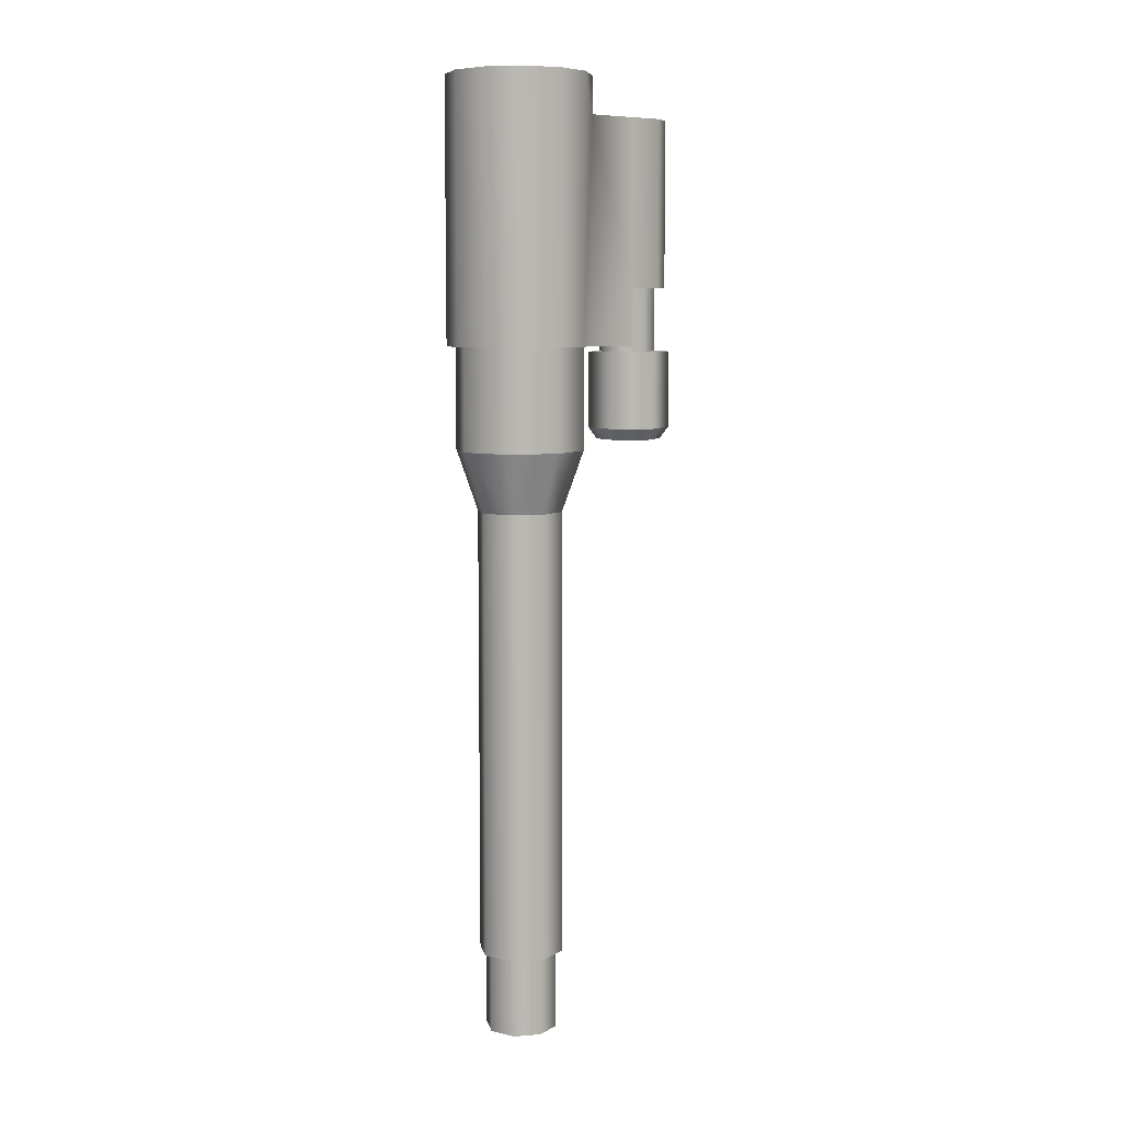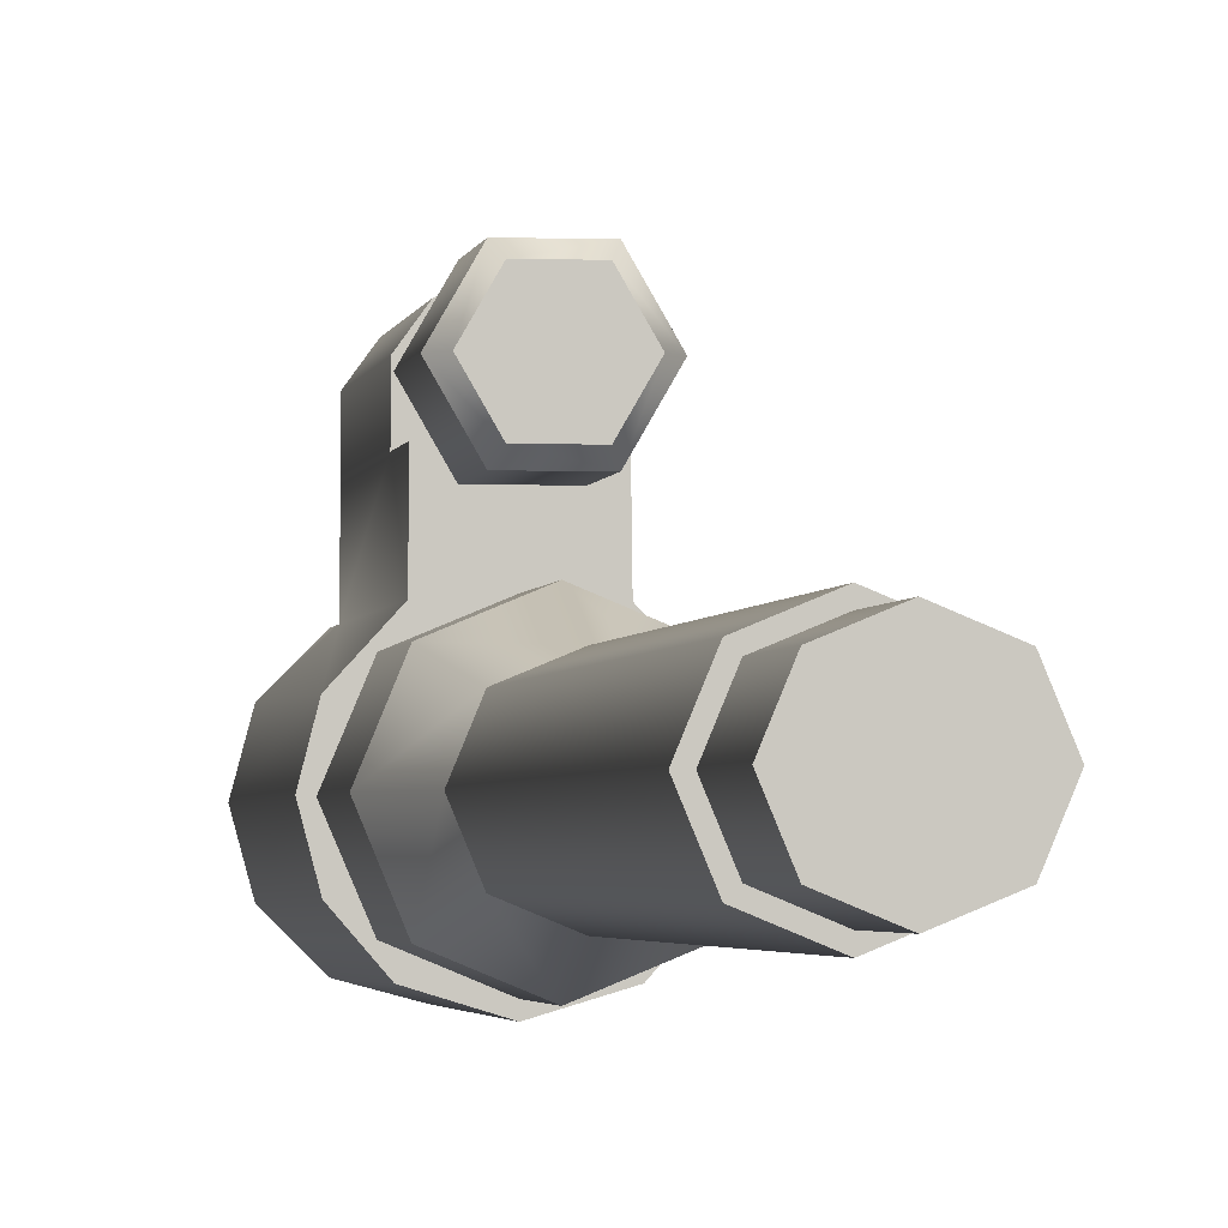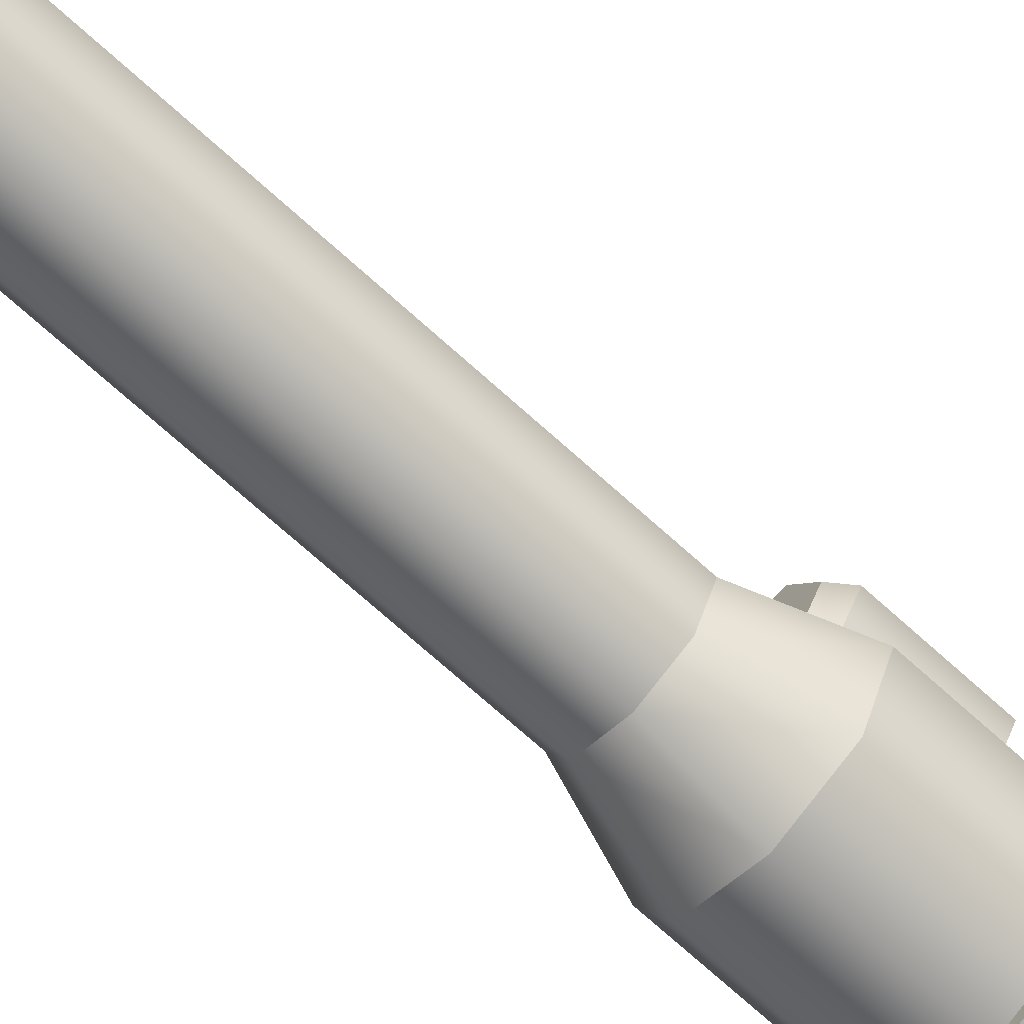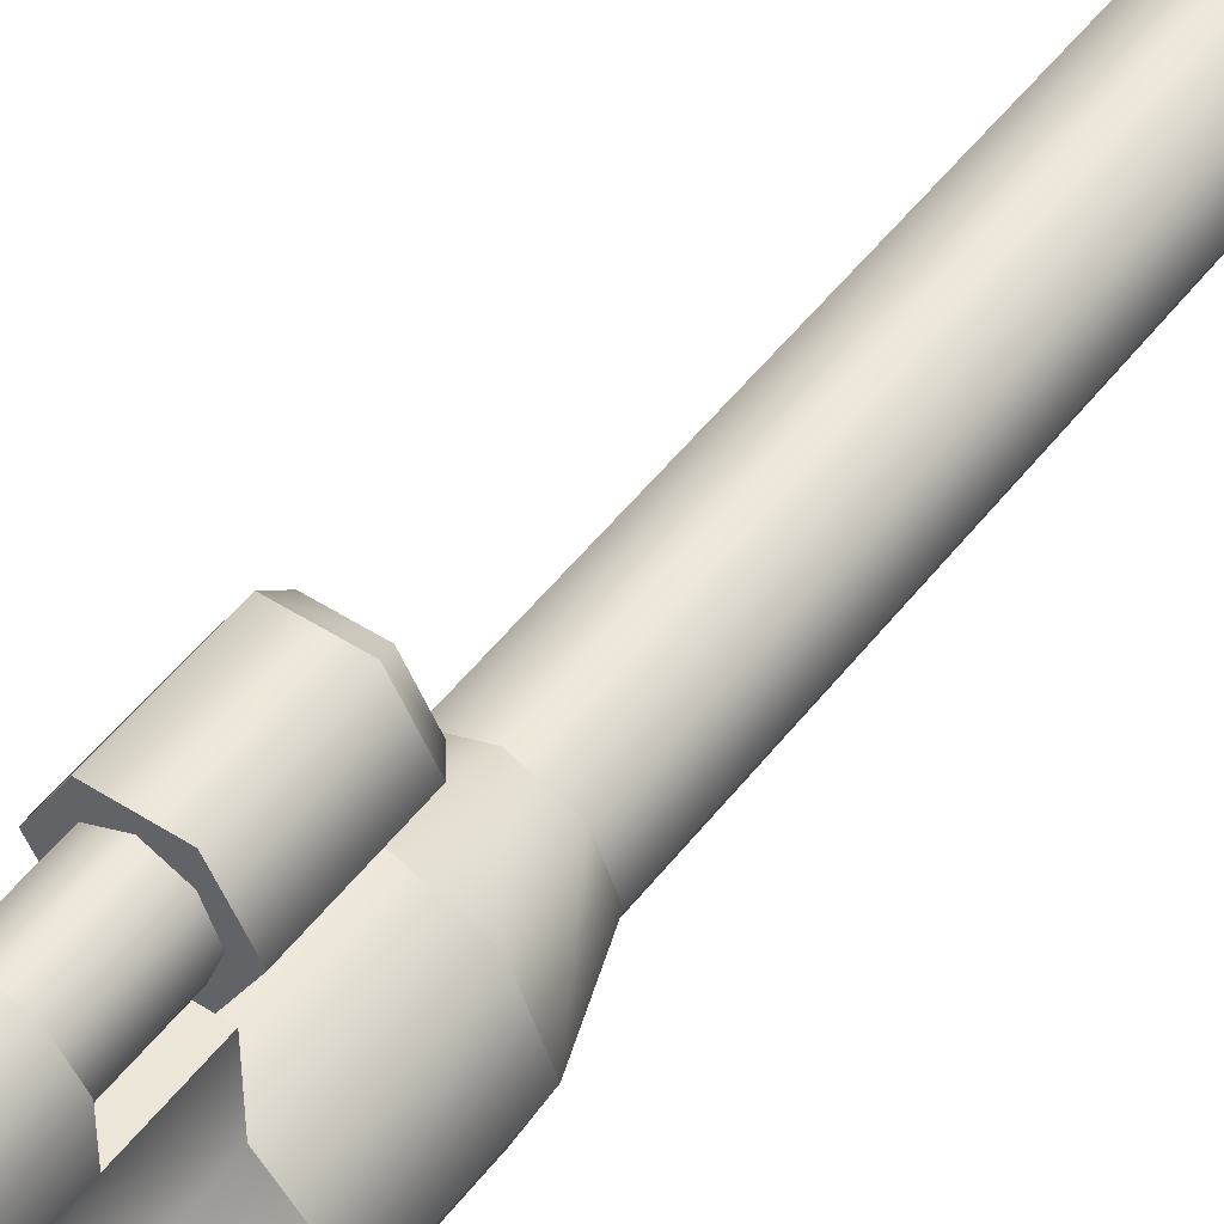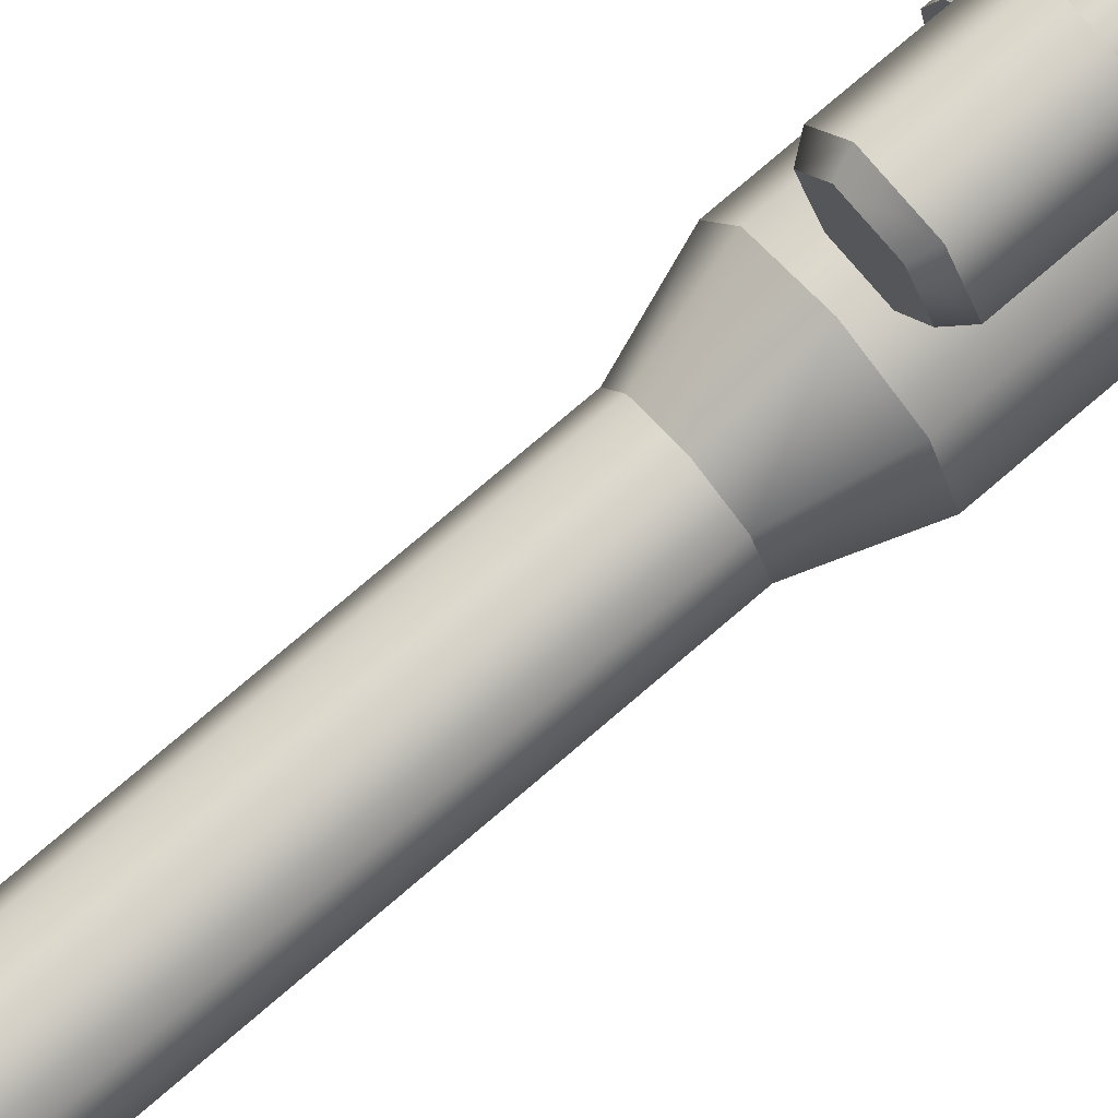
<metadata>
{"format":"obj","ext":"obj","renderer":"f3d","projection":"perspective","resolution":1024,"background":"white","views":[{"elev":7.5,"azim":-124.6,"up":"+Y"},{"elev":-2.1,"azim":-7.9,"up":"+Z"},{"elev":-69.8,"azim":47.6,"up":"+Z"},{"elev":49.2,"azim":-144.4,"up":"+Z"},{"elev":78.1,"azim":49.6,"up":"+Z"}]}
</metadata>
<code>
g barrel_mpx_114mm_9x19_LOD1
v -0.003514 -0.02338 0.004447
v -0.005322 -0.02338 8.224e-05
v -0.008471 -0.01457 8.228e-05
v -0.005741 -0.01457 0.006674
v 0.0008509 -0.02338 0.006255
v 0.0008509 -0.01457 0.009404
v 0.005216 -0.02338 0.004447
v 0.007442 -0.01457 0.006674
v 0.007024 -0.02338 8.224e-05
v 0.01017 -0.01457 8.228e-05
v 0.005216 -0.02338 -0.004283
v 0.007442 -0.01457 -0.006509
v -0.005741 -0.01457 -0.006509
v -0.003514 -0.02338 -0.004283
v 0.0008509 -0.01457 -0.009239
v 0.0008509 -0.02338 -0.006091
v 0.0008509 -0.02338 -0.006091
v 0.0008509 -0.01457 -0.009239
v 0.01017 -0.01457 8.228e-05
v 0.007442 -0.01457 0.006674
v 0.007442 0.000192 0.006674
v 0.01017 0.000192 8.228e-05
v 0.0008509 0.000192 0.009404
v 0.0008509 -0.01457 0.009404
v -0.005741 0.000192 0.006674
v -0.005741 -0.01457 0.006674
v 0.007442 -0.01457 -0.006509
v 0.007442 0.000192 -0.006509
v 0.0008509 -0.01457 -0.009239
v 0.0008509 0.000192 -0.009239
v -0.008534 0.000192 3.164e-05
v -0.008471 -0.01457 8.228e-05
v -0.005741 0.000192 -0.006509
v -0.005741 -0.01457 -0.006509
v 0.0008509 0.000192 -0.009239
v 0.0008509 -0.01457 -0.009239
v 0.006047 0.03796 -0.008868
v 0.0008668 0.03796 -0.01026
v 0.0008343 0.000192 -0.01028
v 0.006605 0.000192 -0.00853
v 0.00994 0.000192 -0.004686
v 0.009836 0.03796 -0.005069
v 0.01122 0.03796 0.0001153
v 0.01121 0.000192 8.242e-05
v 0.009821 0.03796 0.005296
v 0.01004 0.000192 0.004704
v 0.006078 0.03265 0.009052
v 0.006078 0.000192 0.009052
v 0.006022 0.03796 0.009084
v -0.008318 0.000192 0.004735
v -0.008534 0.000192 3.164e-05
v -0.009504 0.000192 0.000118
v -0.005741 0.000192 0.006674
v -0.008254 0.000192 -0.004655
v -0.004343 0.000192 0.009069
v 0.0008509 0.000192 0.009404
v 0.0008509 0.000192 0.01513
v 0.006078 0.000192 0.009052
v 0.007442 0.000192 0.006674
v 0.01004 0.000192 0.004704
v 0.002377 0.000192 0.01532
v 0.005983 0.000192 0.01638
v 0.003768 0.000192 0.01638
v -0.000675 0.000192 0.01532
v -0.004281 0.000192 0.01638
v -0.002066 0.000192 0.01638
v 0.01017 0.000192 8.228e-05
v 0.01121 0.000192 8.242e-05
v 0.00994 0.000192 -0.004686
v 0.007442 0.000192 -0.006509
v 0.006605 0.000192 -0.00853
v 0.0008343 0.000192 -0.01028
v 0.0008509 0.000192 -0.009239
v -0.004932 0.000192 -0.008512
v -0.005741 0.000192 -0.006509
v 0.0008668 0.03796 -0.01026
v -0.004318 0.03796 -0.008883
v -0.004932 0.000192 -0.008512
v 0.0008343 0.000192 -0.01028
v -0.008254 0.000192 -0.004655
v -0.008117 0.03796 -0.005095
v -0.009504 0.000192 0.000118
v -0.009513 0.03796 8.589e-05
v -0.008318 0.000192 0.004735
v -0.008131 0.03796 0.00527
v -0.004343 0.03264 0.009069
v -0.004343 0.000192 0.009069
v -0.004343 0.03796 0.009069
v 0.009836 0.03796 -0.005069
v 0.0008668 0.03796 -0.01026
v 0.006047 0.03796 -0.008868
v 0.01122 0.03796 0.0001153
v 0.009821 0.03796 0.005296
v 0.006022 0.03796 0.009084
v 0.0008374 0.03796 0.01047
v -0.004343 0.03796 0.009069
v -0.008131 0.03796 0.00527
v -0.009513 0.03796 8.589e-05
v -0.008117 0.03796 -0.005095
v -0.004318 0.03796 -0.008883
v 0.0008374 0.03264 0.01047
v 0.006022 0.03796 0.009084
v 0.006078 0.03265 0.009052
v 0.0008374 0.03796 0.01047
v -0.004343 0.03796 0.009069
v -0.004343 0.03264 0.009069
v -0.004281 0.03264 0.02091
v -0.002277 0.03264 0.02366
v -0.002277 0.008517 0.02366
v -0.004281 0.008517 0.02091
v -0.004281 0.008517 0.01638
v -0.004281 0.03264 0.01638
v 0.0008509 0.008517 0.02488
v 0.0008509 0.03264 0.02488
v 0.003979 0.008517 0.02366
v 0.003979 0.03264 0.02366
v 0.005983 0.008517 0.02091
v 0.005983 0.03264 0.02091
v 0.005983 0.008517 0.01638
v 0.005983 0.03264 0.01638
v 0.006078 0.03265 0.009052
v 0.006078 0.000192 0.009052
v 0.005983 0.000192 0.01638
v -0.004343 0.03264 0.009069
v -0.004343 0.000192 0.009069
v -0.004281 0.000192 0.01638
v 0.004861 0.00852 0.01925
v 0.004861 -0.000673 0.01925
v 0.003651 -0.000673 0.02209
v 0.003651 0.00852 0.02209
v 0.003768 0.000192 0.01638
v 0.003768 0.008517 0.01638
v 0.003768 -0.000673 0.01638
v 0.002377 -0.000673 0.01532
v 0.002377 0.000192 0.01532
v 0.0008509 0.000192 0.01513
v 0.0008509 -0.000673 0.01513
v 0.0008509 0.00852 0.02335
v 0.0008509 -0.000673 0.02335
v -0.001949 -0.000673 0.02209
v -0.001949 0.00852 0.02209
v -0.003159 0.00852 0.01925
v -0.003159 -0.000673 0.01925
v -0.002066 0.000192 0.01638
v -0.002066 -0.000673 0.01638
v -0.000675 -0.000673 0.01532
v -0.000675 0.000192 0.01532
v -0.002066 0.008517 0.01638
v 0.0008509 0.000192 0.01513
v 0.0008509 -0.000673 0.01513
v -0.003159 0.00852 0.01925
v -0.004281 0.008517 0.02091
v -0.002277 0.008517 0.02366
v -0.001949 0.00852 0.02209
v 0.0008509 0.008517 0.02488
v 0.0008509 0.00852 0.02335
v -0.004281 0.008517 0.01638
v -0.002066 0.008517 0.01638
v 0.003651 0.00852 0.02209
v 0.003979 0.008517 0.02366
v 0.004861 0.00852 0.01925
v 0.005983 0.008517 0.02091
v 0.005983 0.008517 0.01638
v 0.003768 0.008517 0.01638
v -0.002066 0.008517 0.01638
v -0.002066 0.000192 0.01638
v -0.004281 0.000192 0.01638
v -0.004281 0.008517 0.01638
v -0.004343 0.03264 0.009069
v 0.0008374 0.03264 0.01047
v -0.004281 0.03264 0.01638
v -0.004281 0.03264 0.02091
v 0.0008509 0.03264 0.02488
v -0.002277 0.03264 0.02366
v 0.005983 0.03264 0.02091
v 0.005983 0.03264 0.01638
v 0.006078 0.03265 0.009052
v 0.003979 0.03264 0.02366
v 0.003768 0.008517 0.01638
v 0.005983 0.008517 0.01638
v 0.005983 0.000192 0.01638
v 0.003768 0.000192 0.01638
v -0.005105 -0.0007178 0.01949
v -0.005105 -0.01195 0.01949
v -0.002128 -0.01195 0.01433
v -0.002128 -0.0007178 0.01433
v -0.002128 -0.01195 0.02465
v -0.002128 -0.0007178 0.02465
v 0.003829 -0.0007178 0.01433
v 0.003829 -0.01195 0.01433
v 0.003829 -0.0007178 0.02465
v 0.003829 -0.01195 0.02465
v 0.006807 -0.0007178 0.01949
v 0.006807 -0.01195 0.01949
v 0.003829 -0.01195 0.01433
v 0.003829 -0.0007178 0.01433
v -0.002128 -0.0007178 0.01433
v 0.003829 -0.0007178 0.01433
v -0.005105 -0.0007178 0.01949
v -0.002128 -0.0007178 0.02465
v 0.003829 -0.0007178 0.02465
v 0.006807 -0.0007178 0.01949
v -0.002128 -0.01195 0.01433
v -0.001502 -0.01364 0.01541
v 0.003829 -0.01195 0.01433
v -0.005105 -0.01195 0.01949
v -0.003854 -0.01364 0.01949
v -0.002128 -0.01195 0.02465
v -0.001502 -0.01364 0.02356
v 0.003829 -0.01195 0.02465
v 0.003204 -0.01364 0.02356
v 0.006807 -0.01195 0.01949
v 0.005555 -0.01364 0.01949
v 0.003204 -0.01364 0.01541
v -0.001502 -0.01364 0.01541
v -0.003854 -0.01364 0.01949
v -0.001502 -0.01364 0.02356
v 0.003204 -0.01364 0.01541
v 0.003204 -0.01364 0.02356
v 0.005555 -0.01364 0.01949
v 0.006107 -0.1003 8.224e-05
v 0.0008509 -0.1003 -0.005174
v 0.004568 -0.1003 0.003799
v 0.0008509 -0.1003 0.005339
v -0.002866 -0.1003 0.003799
v -0.004405 -0.1003 8.224e-05
v -0.002866 -0.1003 -0.003634
v 0.004568 -0.1003 -0.003634
v 0.0008509 -0.08864 -0.005174
v 0.004568 -0.08864 -0.003634
v 0.005216 -0.08864 -0.004283
v 0.0008509 -0.08864 -0.006091
v -0.002866 -0.08864 -0.003634
v -0.003514 -0.08864 -0.004283
v 0.007024 -0.08864 8.224e-05
v 0.006107 -0.08864 8.224e-05
v 0.005216 -0.08864 0.004447
v 0.004568 -0.08864 0.003799
v 0.0008509 -0.08864 0.006255
v 0.0008509 -0.08864 0.005339
v -0.003514 -0.08864 0.004447
v -0.002866 -0.08864 0.003799
v -0.005322 -0.08864 8.224e-05
v -0.004405 -0.08864 8.224e-05
v -0.002866 -0.1003 -0.003634
v 0.0008509 -0.1003 -0.005174
v 0.0008509 -0.08864 -0.005174
v -0.002866 -0.08864 -0.003634
v -0.004405 -0.1003 8.224e-05
v -0.004405 -0.08864 8.224e-05
v -0.002866 -0.1003 0.003799
v -0.002866 -0.08864 0.003799
v 0.0008509 -0.1003 0.005339
v 0.0008509 -0.08864 0.005339
v 0.004568 -0.1003 0.003799
v 0.004568 -0.08864 0.003799
v 0.006107 -0.1003 8.224e-05
v 0.006107 -0.08864 8.224e-05
v 0.004568 -0.1003 -0.003634
v 0.004568 -0.08864 -0.003634
v 0.0008509 -0.1003 -0.005174
v 0.0008509 -0.08864 -0.005174
v -0.003514 -0.08864 -0.004283
v 0.0008509 -0.08864 -0.006091
v 0.0008509 -0.02338 -0.006091
v -0.003514 -0.02338 -0.004283
v -0.005322 -0.08864 8.224e-05
v -0.005322 -0.02338 8.224e-05
v -0.003514 -0.08864 0.004447
v -0.003514 -0.02338 0.004447
v 0.0008509 -0.08864 0.006255
v 0.0008509 -0.02338 0.006255
v 0.005216 -0.08864 0.004447
v 0.005216 -0.02338 0.004447
v 0.007024 -0.08864 8.224e-05
v 0.007024 -0.02338 8.224e-05
v 0.005216 -0.08864 -0.004283
v 0.005216 -0.02338 -0.004283
v 0.0008509 -0.08864 -0.006091
v 0.0008509 -0.02338 -0.006091
g barrel_mpx_114mm_9x19_LOD1_0
f 3 2 1
f 4 3 1
f 4 1 5
f 6 4 5
f 6 5 7
f 8 6 7
f 8 7 9
f 10 8 9
f 10 9 11
f 12 10 11
f 3 13 2
f 13 14 2
f 13 15 14
f 15 16 14
f 12 11 17
f 18 12 17
f 21 20 19
f 22 21 19
f 21 23 20
f 23 24 20
f 23 25 24
f 25 26 24
f 22 19 27
f 28 22 27
f 28 27 29
f 30 28 29
f 25 31 26
f 31 32 26
f 31 33 32
f 33 34 32
f 33 35 34
f 35 36 34
f 39 38 37
f 40 39 37
f 41 40 37
f 42 41 37
f 42 43 41
f 43 44 41
f 44 43 45
f 46 44 45
f 47 46 45
f 48 46 47
f 47 45 49
f 52 51 50
f 51 53 50
f 54 51 52
f 50 53 55
f 55 53 56
f 55 56 57
f 57 56 58
f 59 58 56
f 58 59 60
f 58 61 57
f 62 61 58
f 63 61 62
f 64 55 57
f 65 55 64
f 66 65 64
f 60 59 67
f 68 60 67
f 68 67 69
f 67 70 69
f 69 70 71
f 71 70 72
f 70 73 72
f 72 73 74
f 73 75 74
f 54 74 75
f 54 75 51
f 78 77 76
f 79 78 76
f 78 80 77
f 80 81 77
f 80 82 81
f 82 83 81
f 82 84 83
f 84 85 83
f 84 86 85
f 87 86 84
f 86 88 85
f 91 90 89
f 89 90 92
f 92 90 93
f 93 90 94
f 94 90 95
f 90 96 95
f 90 97 96
f 90 98 97
f 90 99 98
f 100 99 90
f 103 102 101
f 101 102 104
f 105 101 104
f 106 101 105
f 109 108 107
f 110 109 107
f 111 110 107
f 112 111 107
f 109 113 108
f 113 114 108
f 114 113 115
f 116 114 115
f 116 115 117
f 118 116 117
f 117 119 118
f 119 120 118
f 120 119 121
f 121 119 122
f 123 122 119
f 112 124 111
f 125 111 124
f 126 111 125
f 129 128 127
f 130 129 127
f 127 128 131
f 132 127 131
f 133 131 128
f 133 134 131
f 134 135 131
f 135 134 136
f 134 137 136
f 130 138 129
f 138 139 129
f 139 138 140
f 138 141 140
f 141 142 140
f 142 143 140
f 144 143 142
f 145 143 144
f 146 145 144
f 147 146 144
f 148 144 142
f 147 149 146
f 149 150 146
f 153 152 151
f 154 153 151
f 153 154 155
f 154 156 155
f 152 157 151
f 151 157 158
f 156 159 155
f 159 160 155
f 160 159 161
f 162 160 161
f 163 162 161
f 163 161 164
f 167 166 165
f 168 167 165
f 171 170 169
f 172 170 171
f 170 172 173
f 173 172 174
f 175 170 173
f 170 175 176
f 170 176 177
f 175 173 178
f 181 180 179
f 182 181 179
f 185 184 183
f 186 185 183
f 183 184 187
f 188 183 187
f 186 189 185
f 189 190 185
f 191 188 187
f 192 191 187
f 193 191 192
f 194 193 192
f 194 195 193
f 195 196 193
f 199 198 197
f 199 200 198
f 201 198 200
f 201 202 198
f 205 204 203
f 203 204 206
f 204 207 206
f 206 207 208
f 207 209 208
f 208 209 210
f 209 211 210
f 210 211 212
f 211 213 212
f 212 213 205
f 213 214 205
f 205 214 204
f 217 216 215
f 217 215 218
f 219 217 218
f 219 218 220
f 223 222 221
f 224 222 223
f 225 222 224
f 226 222 225
f 227 222 226
f 221 222 228
f 231 230 229
f 232 231 229
f 232 229 233
f 234 232 233
f 231 235 230
f 235 236 230
f 235 237 236
f 237 238 236
f 237 239 238
f 239 240 238
f 239 241 240
f 241 242 240
f 241 243 242
f 243 244 242
f 234 233 244
f 243 234 244
f 247 246 245
f 248 247 245
f 248 245 249
f 250 248 249
f 250 249 251
f 252 250 251
f 252 251 253
f 254 252 253
f 254 253 255
f 256 254 255
f 256 255 257
f 258 256 257
f 258 257 259
f 260 258 259
f 260 259 261
f 262 260 261
f 265 264 263
f 266 265 263
f 266 263 267
f 268 266 267
f 268 267 269
f 270 268 269
f 270 269 271
f 272 270 271
f 272 271 273
f 274 272 273
f 274 273 275
f 276 274 275
f 276 275 277
f 278 276 277
f 278 277 279
f 280 278 279

</code>
